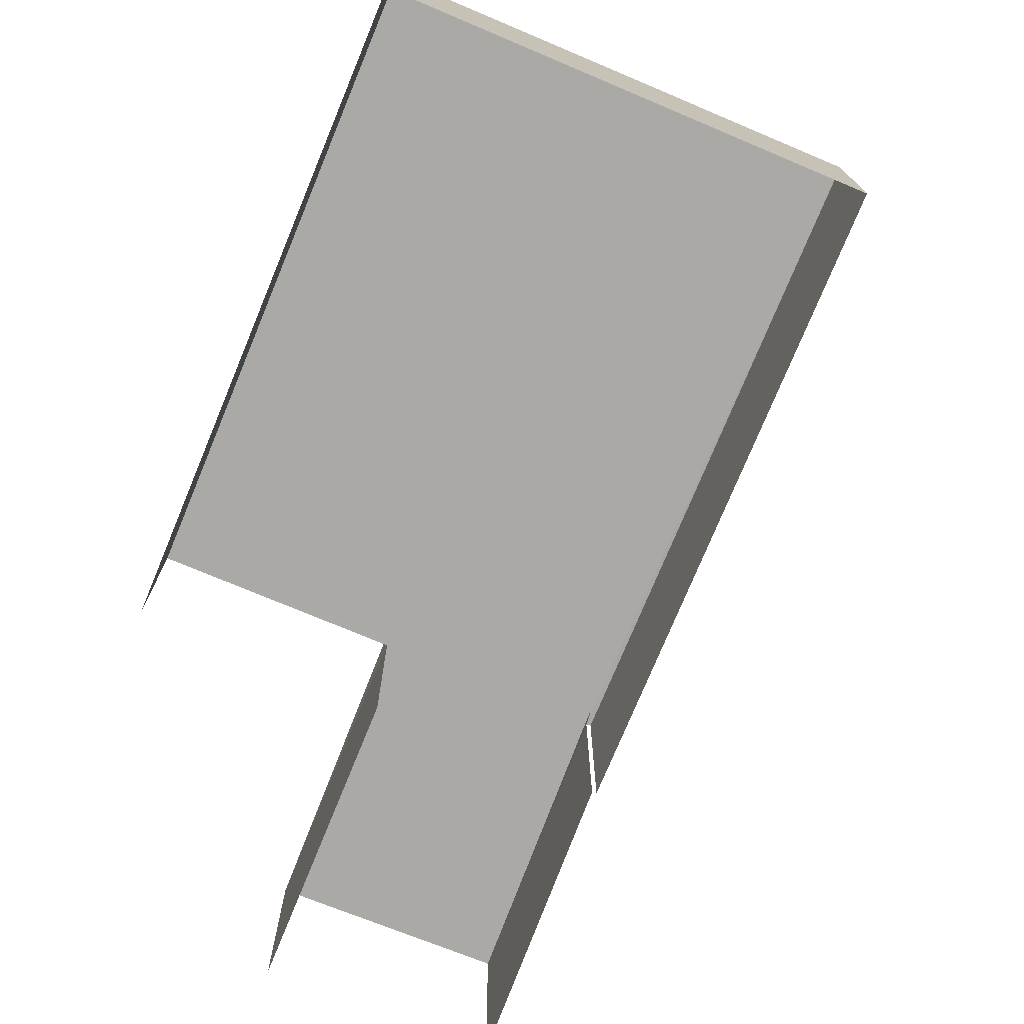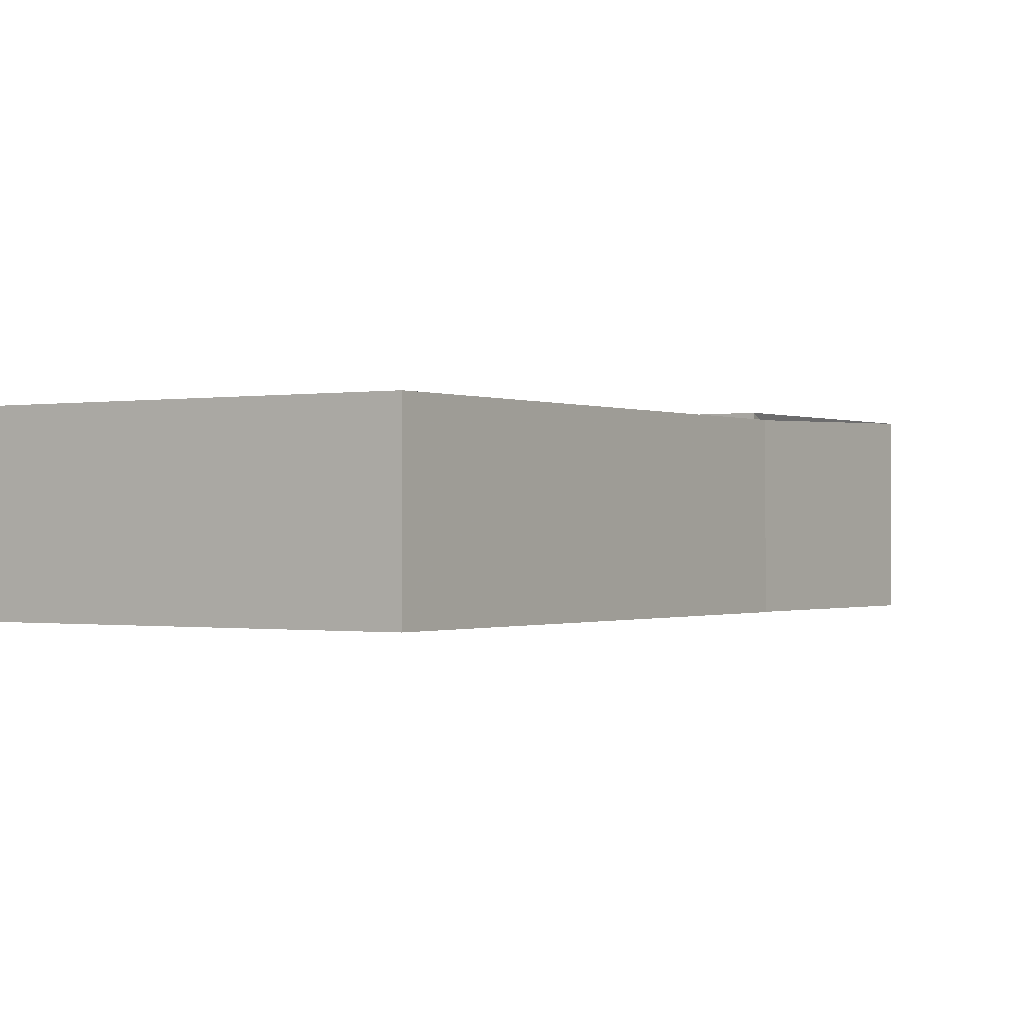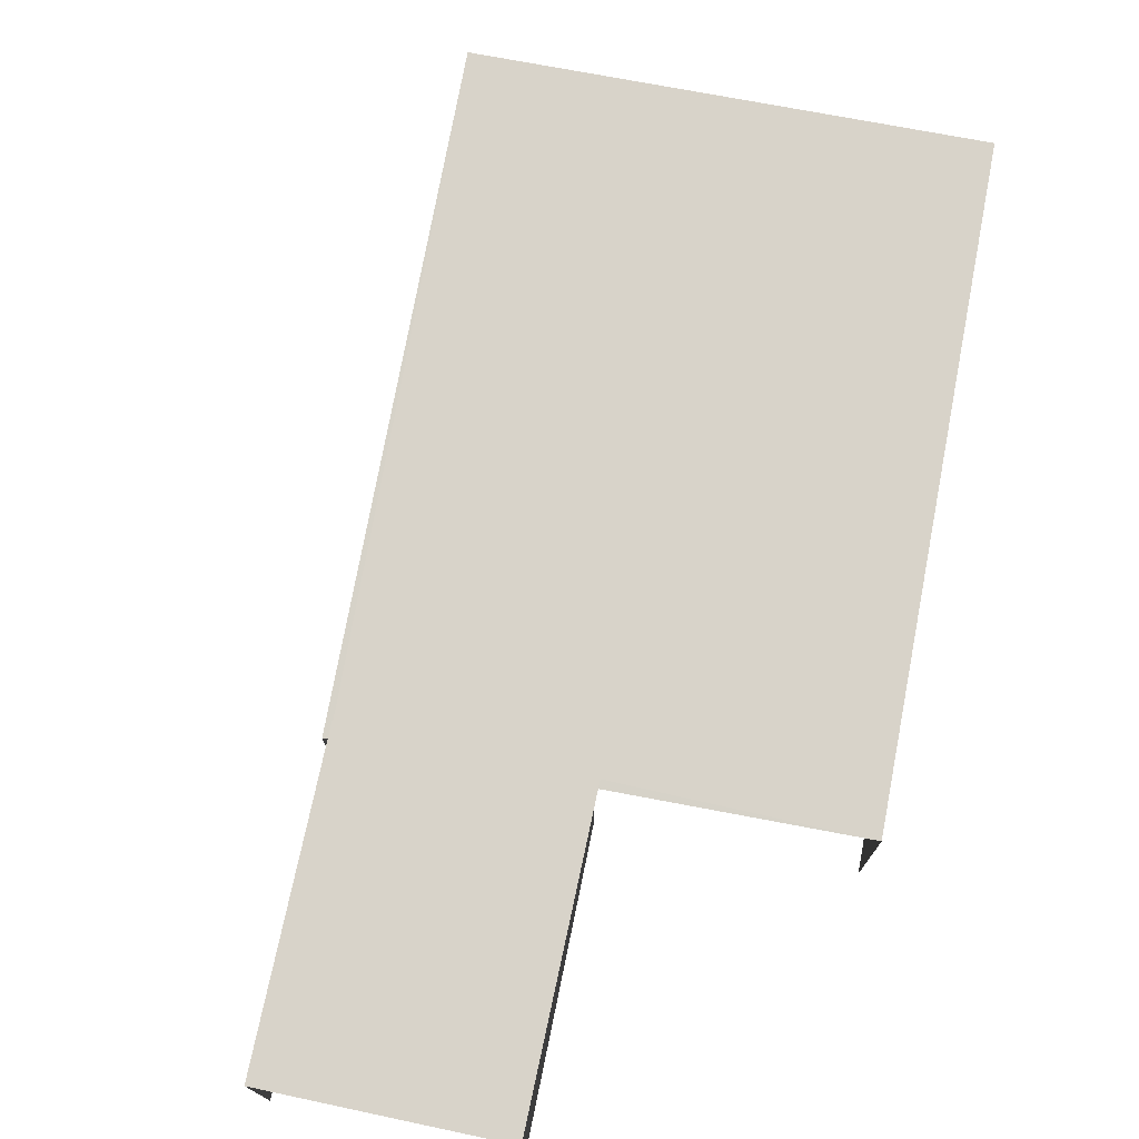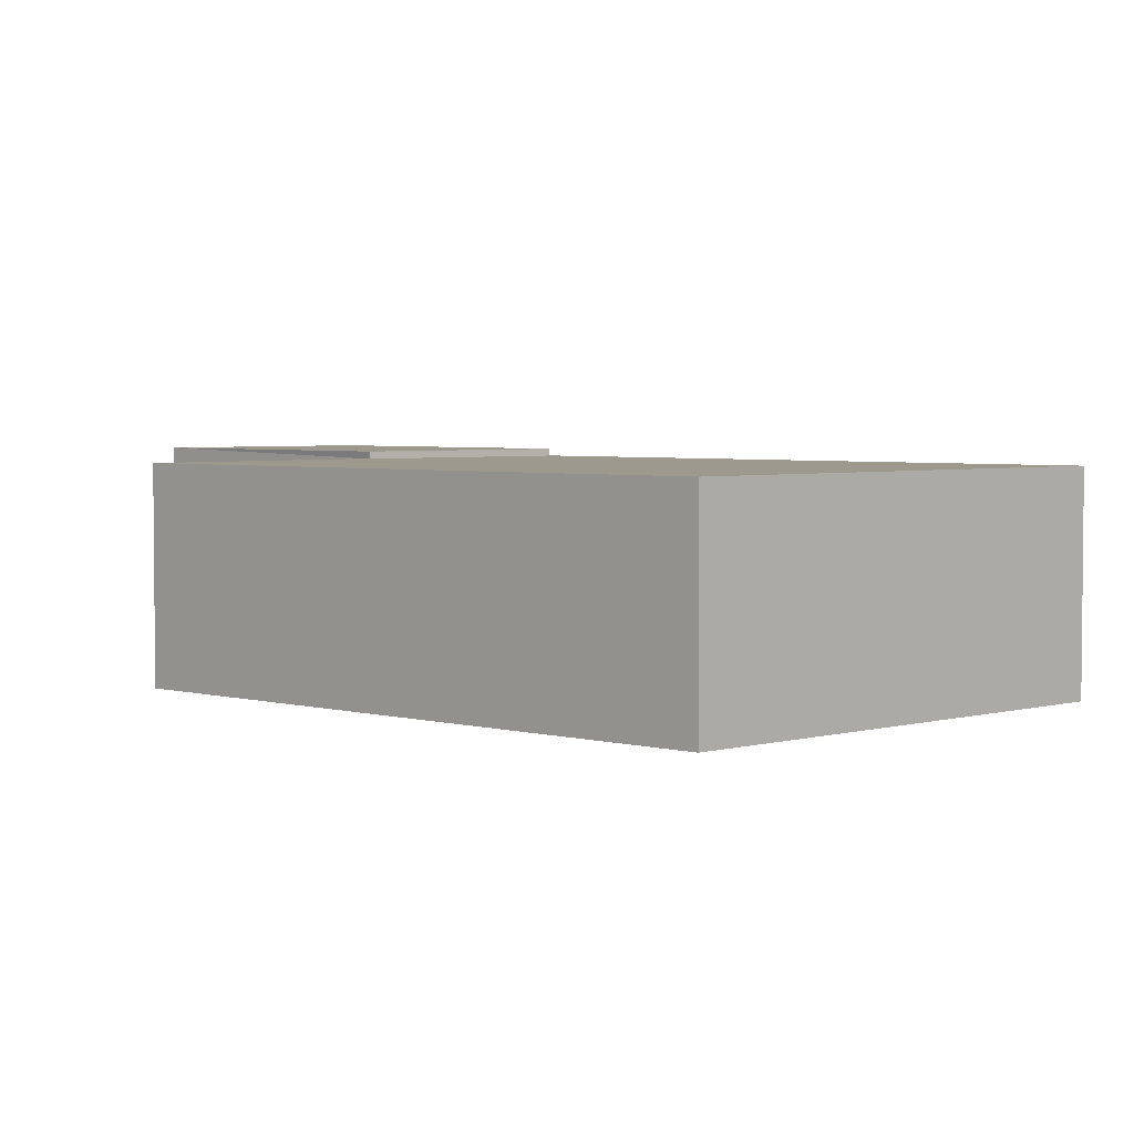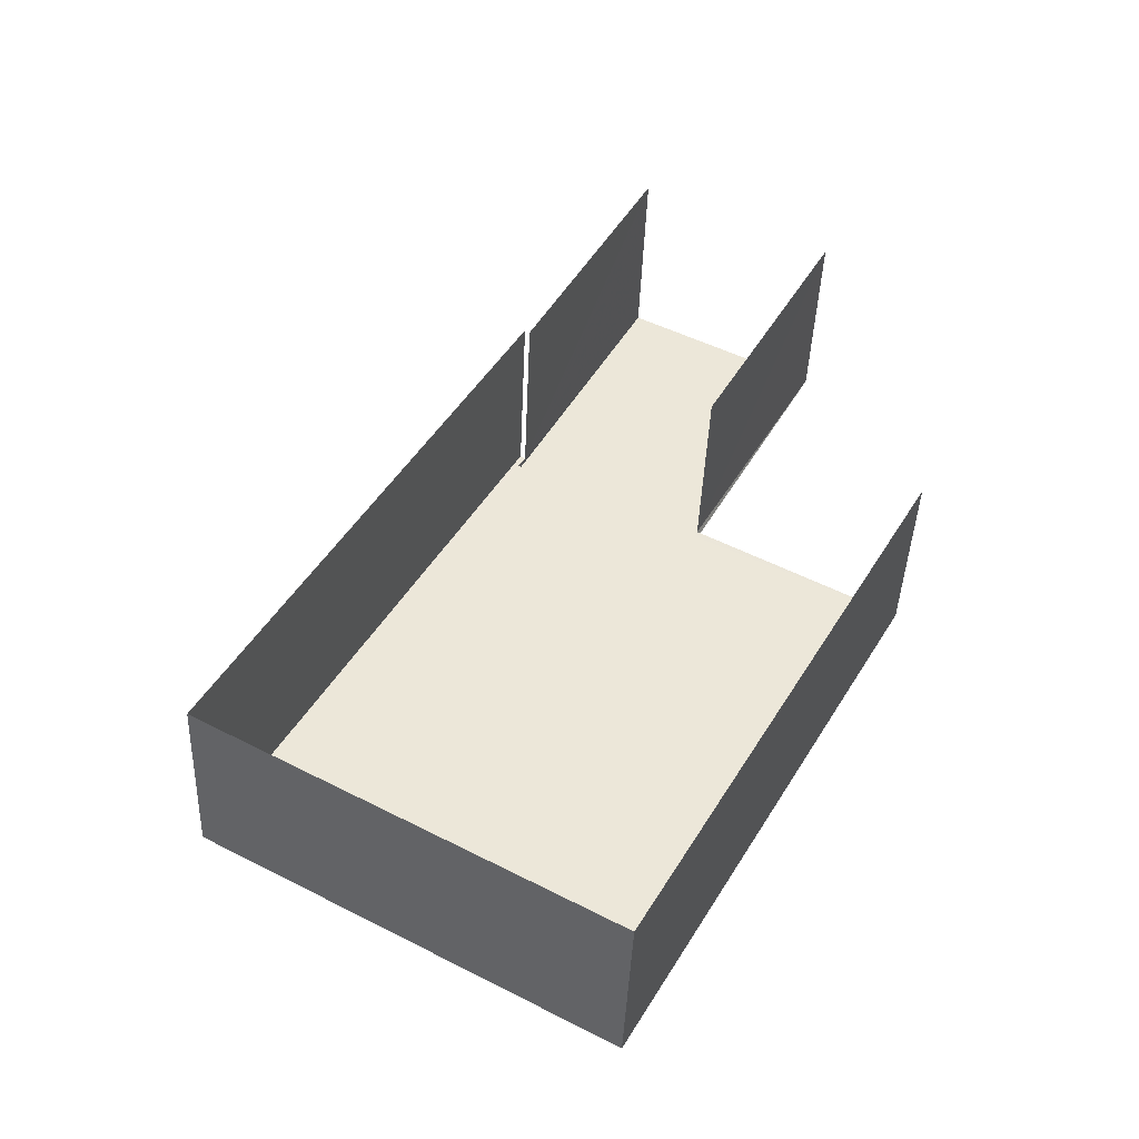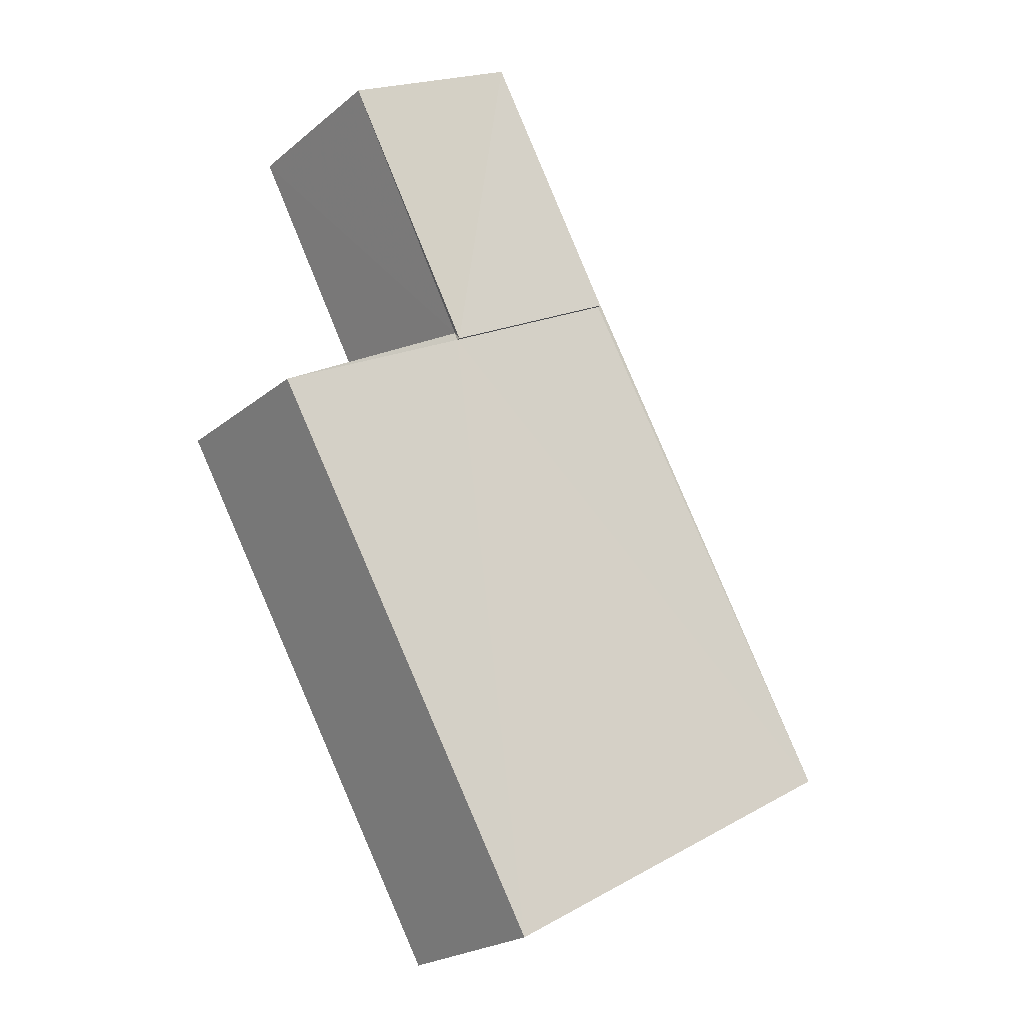
<metadata>
{"format":"obj","ext":"obj","renderer":"f3d","projection":"perspective","resolution":1024,"background":"white","views":[{"elev":-75.3,"azim":6.6,"up":"+Z"},{"elev":-0.5,"azim":62.4,"up":"+Z"},{"elev":75.9,"azim":-140.2,"up":"+Z"},{"elev":3.4,"azim":-16.1,"up":"+Z"},{"elev":-42.7,"azim":177.8,"up":"+Y"},{"elev":-22.6,"azim":-35.8,"up":"+Y"}]}
</metadata>
<code>
v -2.196e+05 -1.236e+05 35.88
v -2.196e+05 -1.236e+05 35.88
v -2.196e+05 -1.236e+05 35.88
v -2.196e+05 -1.236e+05 35.88
v -2.196e+05 -1.236e+05 35.88
v -2.196e+05 -1.236e+05 35.88
v -2.196e+05 -1.236e+05 35.88
v -2.196e+05 -1.236e+05 35.88
v -2.196e+05 -1.236e+05 37.07
v -2.196e+05 -1.236e+05 37.07
v -2.196e+05 -1.236e+05 37.07
v -2.196e+05 -1.236e+05 37.07
v -2.196e+05 -1.236e+05 37.03
v -2.196e+05 -1.236e+05 37.03
v -2.196e+05 -1.236e+05 37.03
v -2.196e+05 -1.236e+05 37.03
v -2.196e+05 -1.236e+05 37.03
v -2.196e+05 -1.236e+05 37.03
v -2.196e+05 -1.236e+05 37.03
v -2.196e+05 -1.236e+05 37.03
f 1 2 3
f 3 2 4
f 5 2 6
f 5 6 7
f 4 5 8
f 4 2 5
f 15 14 8
f 5 15 8
f 10 7 6
f 11 10 6
f 2 1 18
f 17 2 18
f 9 10 11
f 9 12 10
f 13 14 15
f 14 13 16
f 17 18 19
f 20 16 19
f 18 20 19
f 19 16 13
f 6 17 11
f 11 17 9
f 6 2 17
f 9 17 19
f 5 7 15
f 7 10 15
f 15 12 13
f 15 10 12
f 20 1 3
f 20 18 1
f 16 3 4
f 16 20 3
f 14 4 8
f 14 16 4
f 13 12 9
f 19 13 9

</code>
